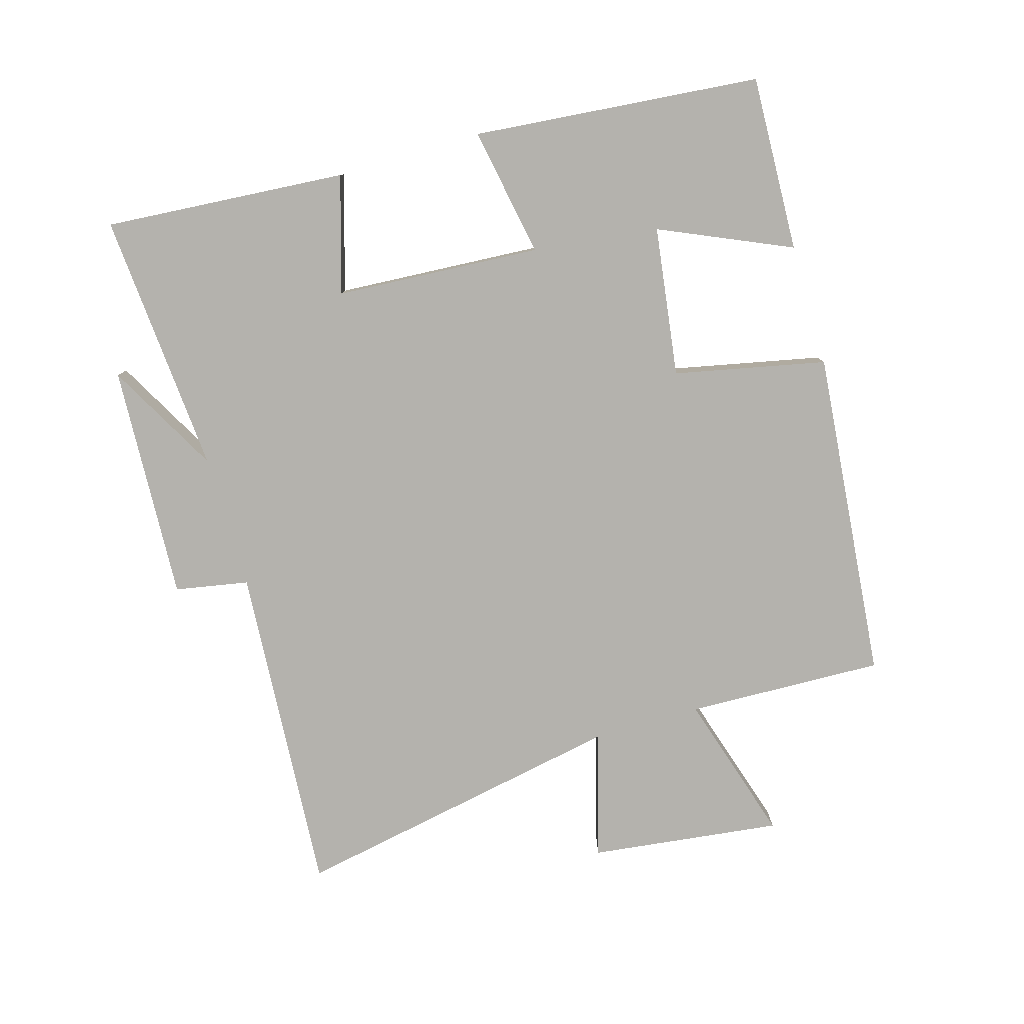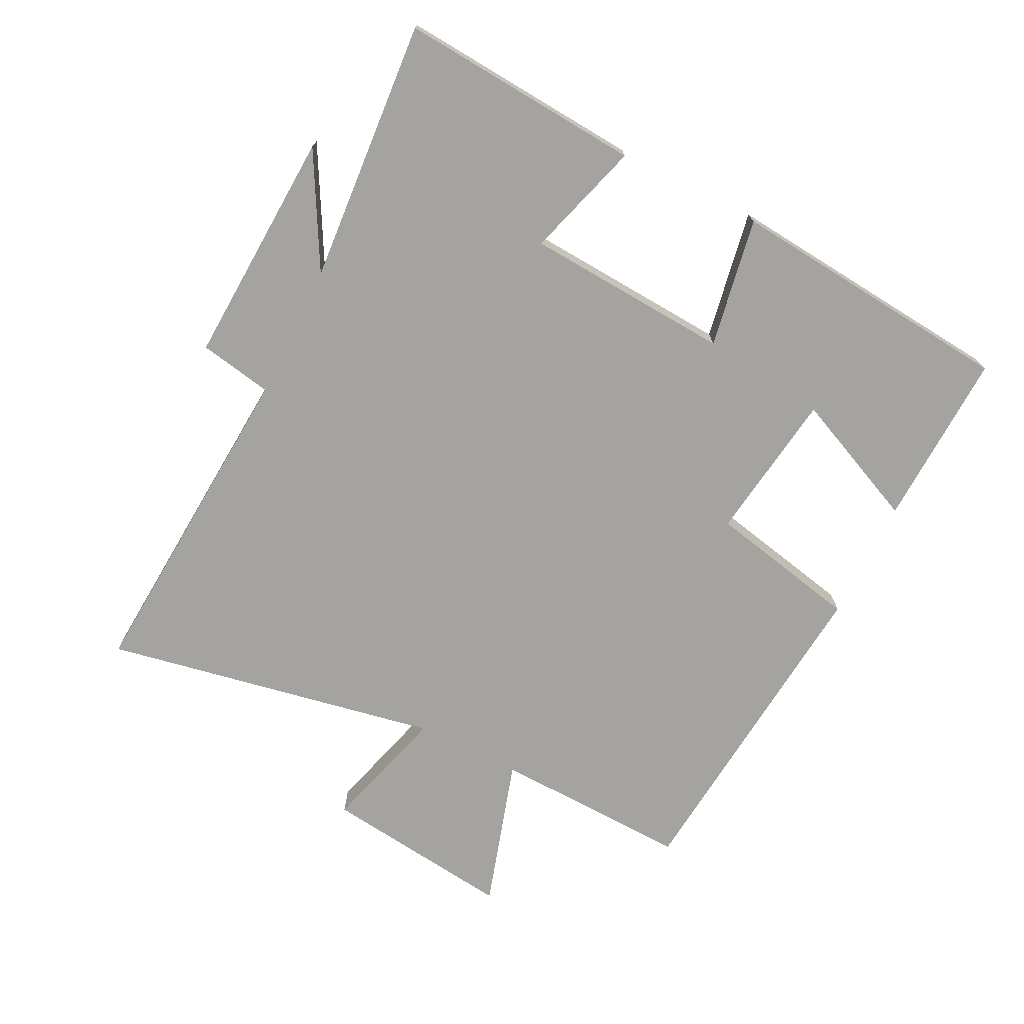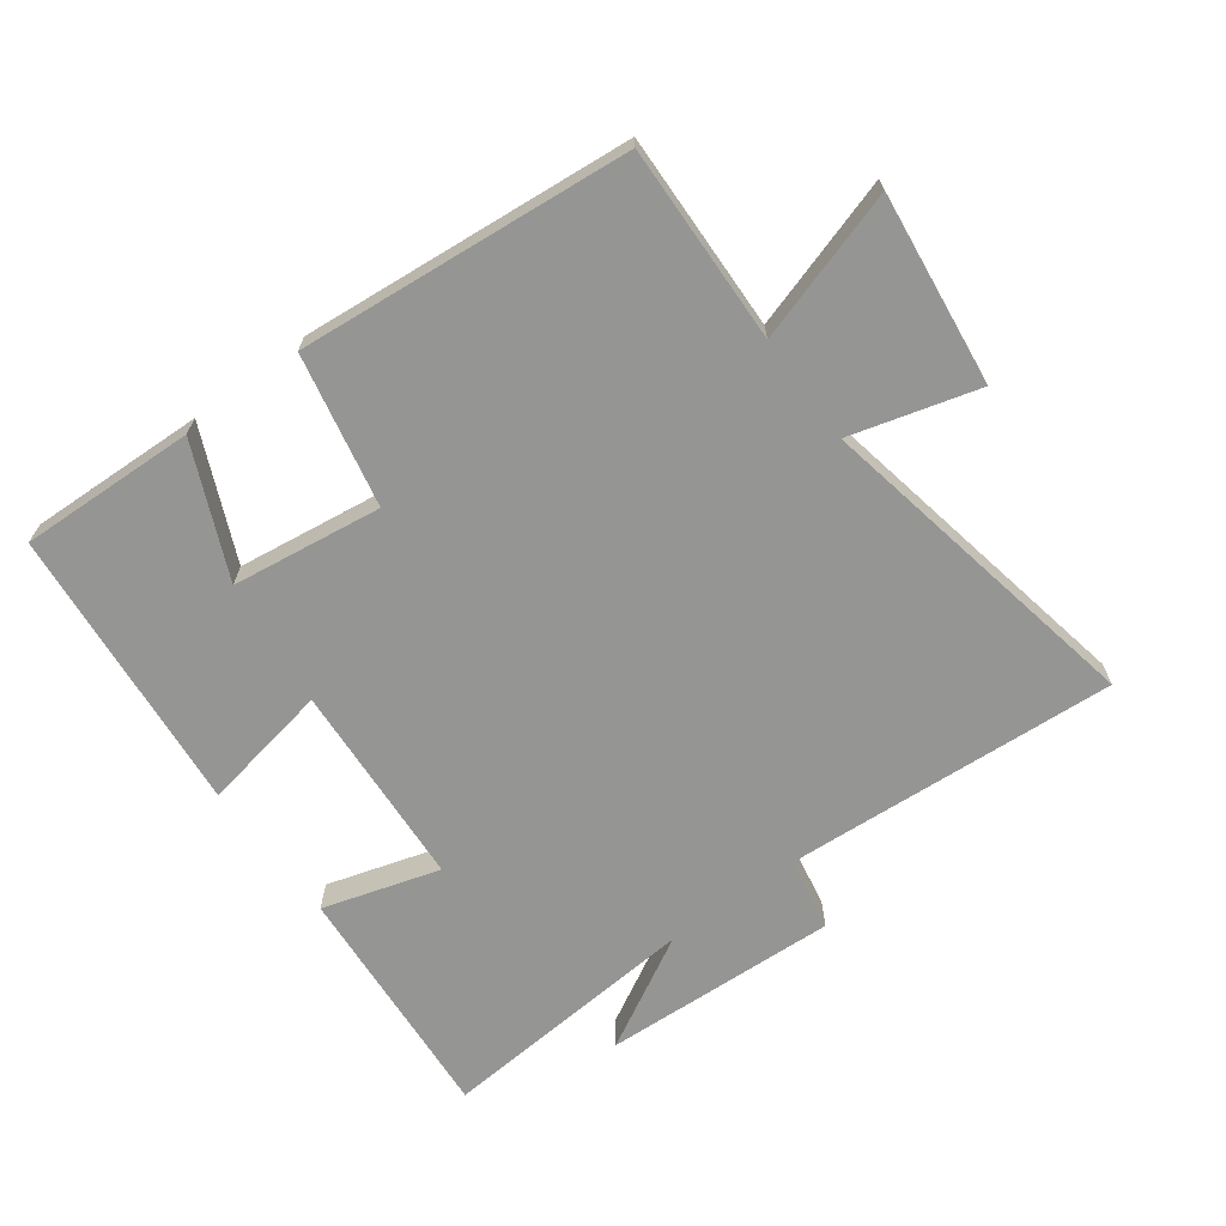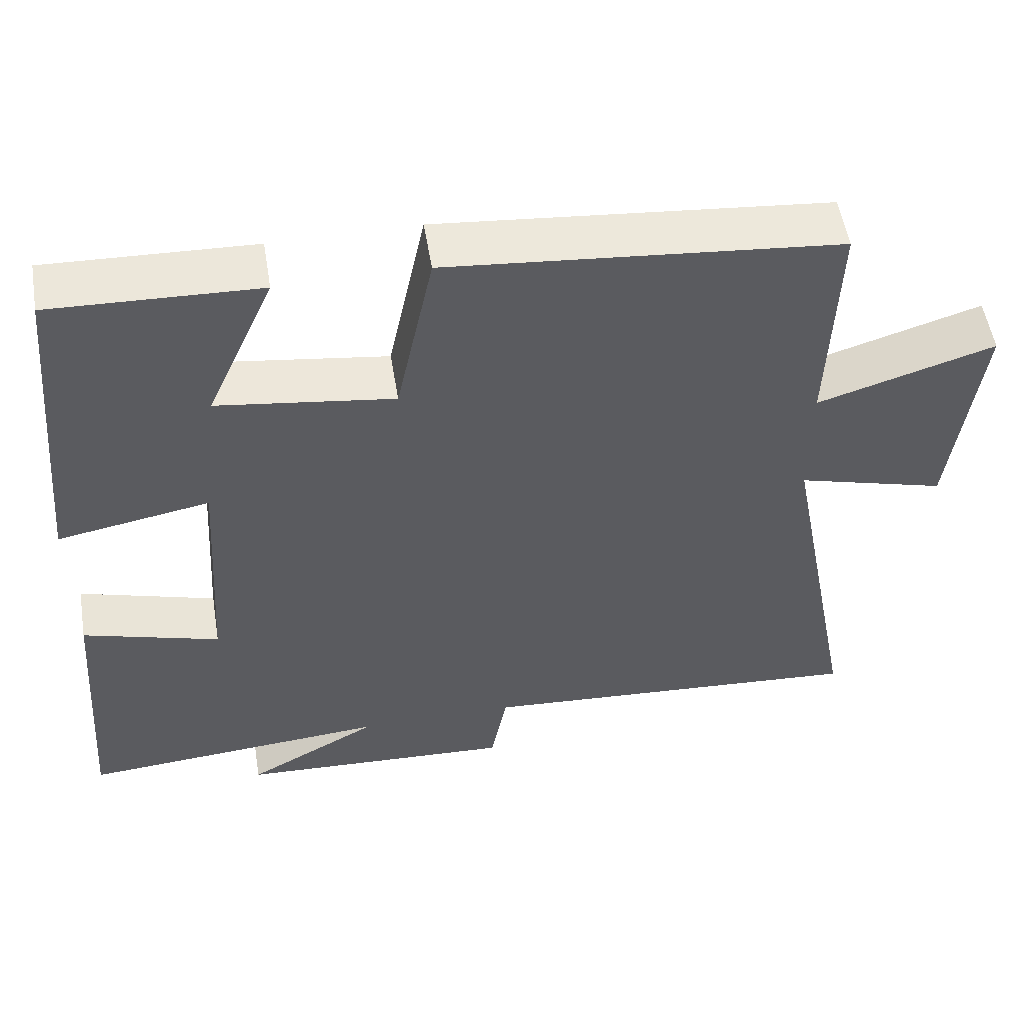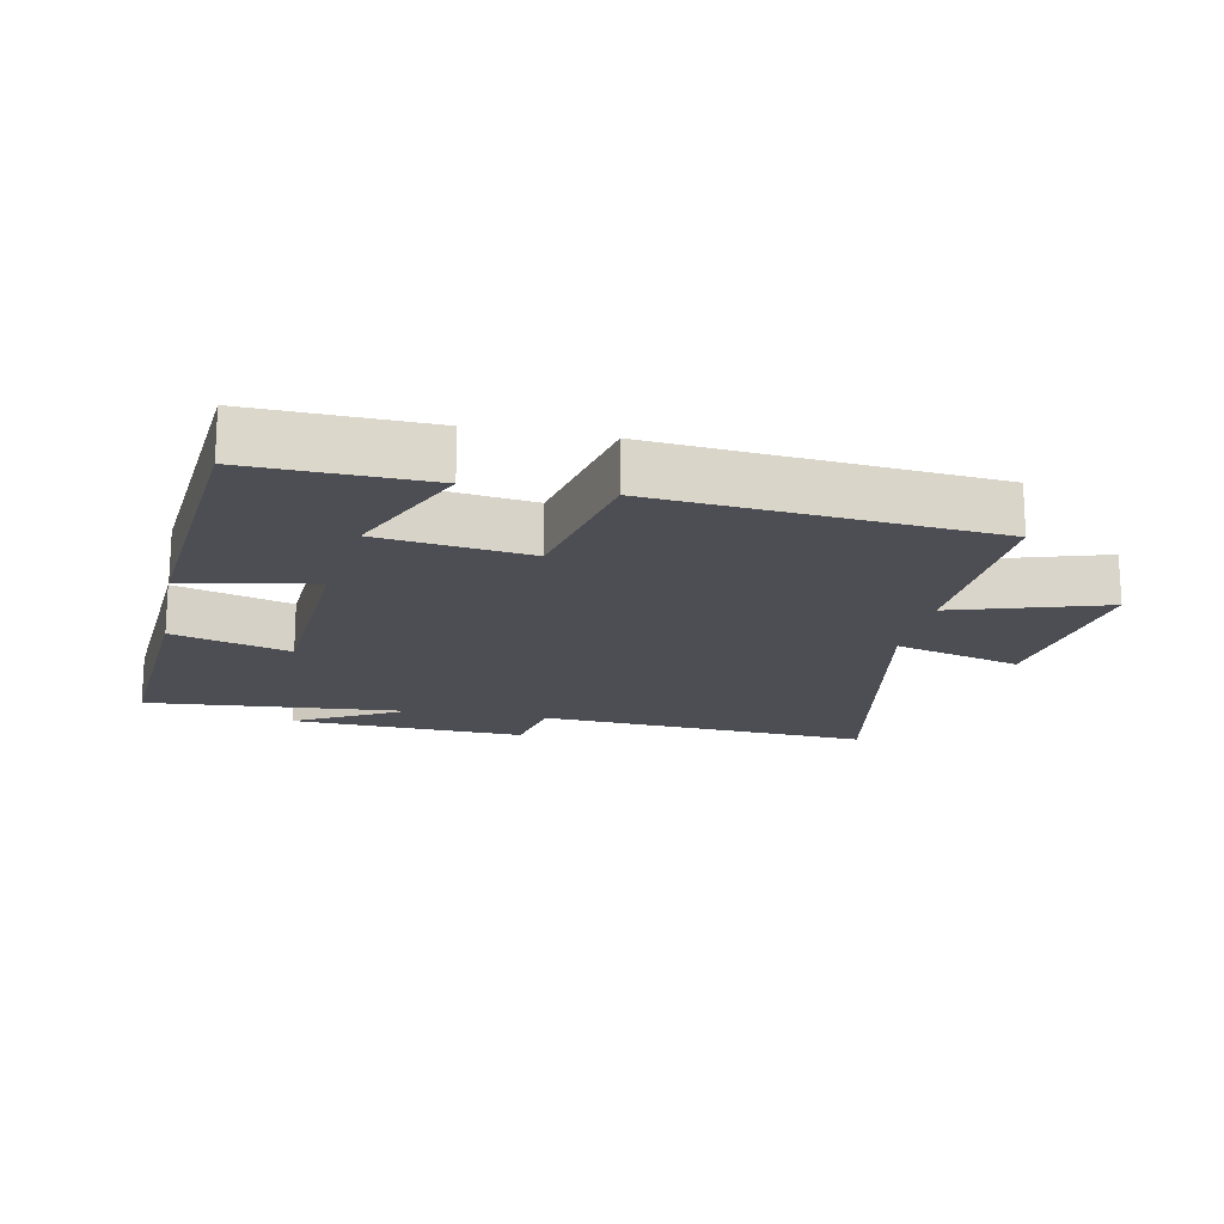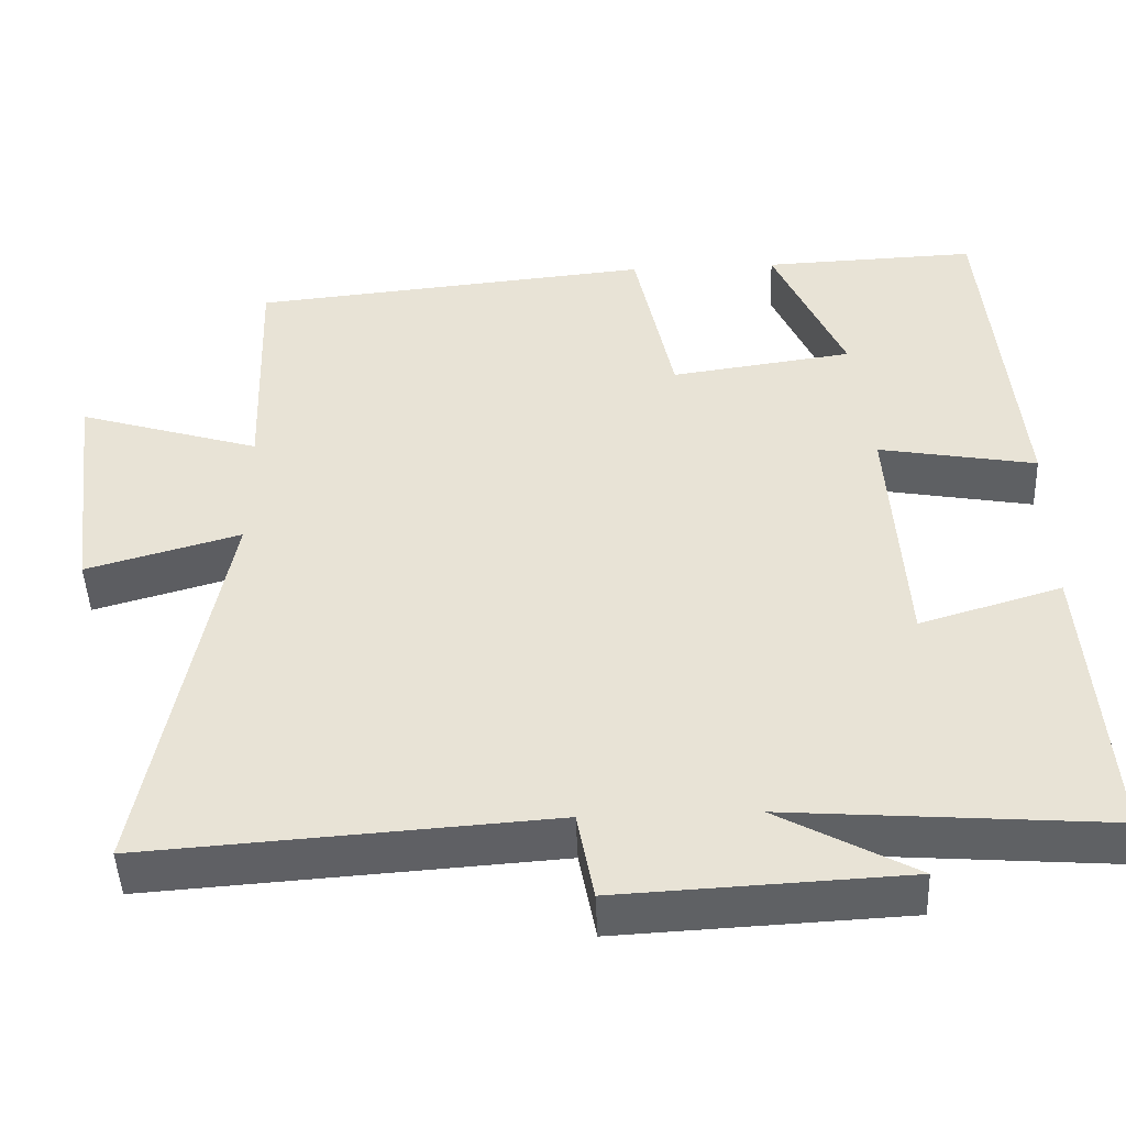
<metadata>
{"format":"obj","ext":"obj","renderer":"f3d","projection":"perspective","resolution":1024,"background":"white","views":[{"elev":-79.6,"azim":-73.7,"up":"+Y"},{"elev":-72.9,"azim":-116.6,"up":"+Y"},{"elev":-67.4,"azim":36.6,"up":"+Y"},{"elev":53.7,"azim":-9.3,"up":"+Z"},{"elev":-17.4,"azim":-11.3,"up":"+Y"},{"elev":-46.6,"azim":-177.6,"up":"+Z"}]}
</metadata>
<code>
v -0.459 0.07 0.51
v -0.189 0.07 0.5
v -0.278 0.07 0.299
v -0.048 0.07 0.267
v 0.001 0.07 0.5
v 0.51 0.07 0.452
v 0.5 0.07 0.149
v 0.731 0.07 0.22
v 0.695 0.07 -0.074
v 0.5 0.07 -0.019
v 0.598 0.07 -0.535
v 0.086 0.07 -0.5
v 0.065 0.07 -0.613
v -0.297 0.07 -0.595
v -0.124 0.07 -0.5
v -0.528 0.07 -0.531
v -0.5 0.07 -0.158
v -0.321 0.07 -0.212
v -0.301 0.07 0.104
v -0.5 0.07 0.068
v -0.459 0 0.51
v -0.189 0 0.5
v -0.278 0 0.299
v -0.048 0 0.267
v 0.001 0 0.5
v 0.51 0 0.452
v 0.5 0 0.149
v 0.731 0 0.22
v 0.695 0 -0.074
v 0.5 0 -0.019
v 0.598 0 -0.535
v 0.086 0 -0.5
v 0.065 0 -0.613
v -0.297 0 -0.595
v -0.124 0 -0.5
v -0.528 0 -0.531
v -0.5 0 -0.158
v -0.321 0 -0.212
v -0.301 0 0.104
v -0.5 0 0.068
f 19 20 1
f 15 16 17 18
f 15 18 19
f 12 13 14 15
f 12 15 19
f 10 11 12 19
f 7 8 9 10
f 7 10 19
f 4 5 6 7
f 3 4 7 19
f 1 2 3
f 1 3 19
f 21 40 39
f 38 37 36 35
f 39 38 35
f 35 34 33 32
f 39 35 32
f 39 32 31 30
f 30 29 28 27
f 39 30 27
f 27 26 25 24
f 39 27 24 23
f 23 22 21
f 39 23 21
f 1 21 22 2
f 2 22 23 3
f 3 23 24 4
f 4 24 25 5
f 5 25 26 6
f 6 26 27 7
f 7 27 28 8
f 8 28 29 9
f 9 29 30 10
f 10 30 31 11
f 11 31 32 12
f 12 32 33 13
f 13 33 34 14
f 14 34 35 15
f 15 35 36 16
f 16 36 37 17
f 17 37 38 18
f 18 38 39 19
f 19 39 40 20
f 20 40 21 1

</code>
